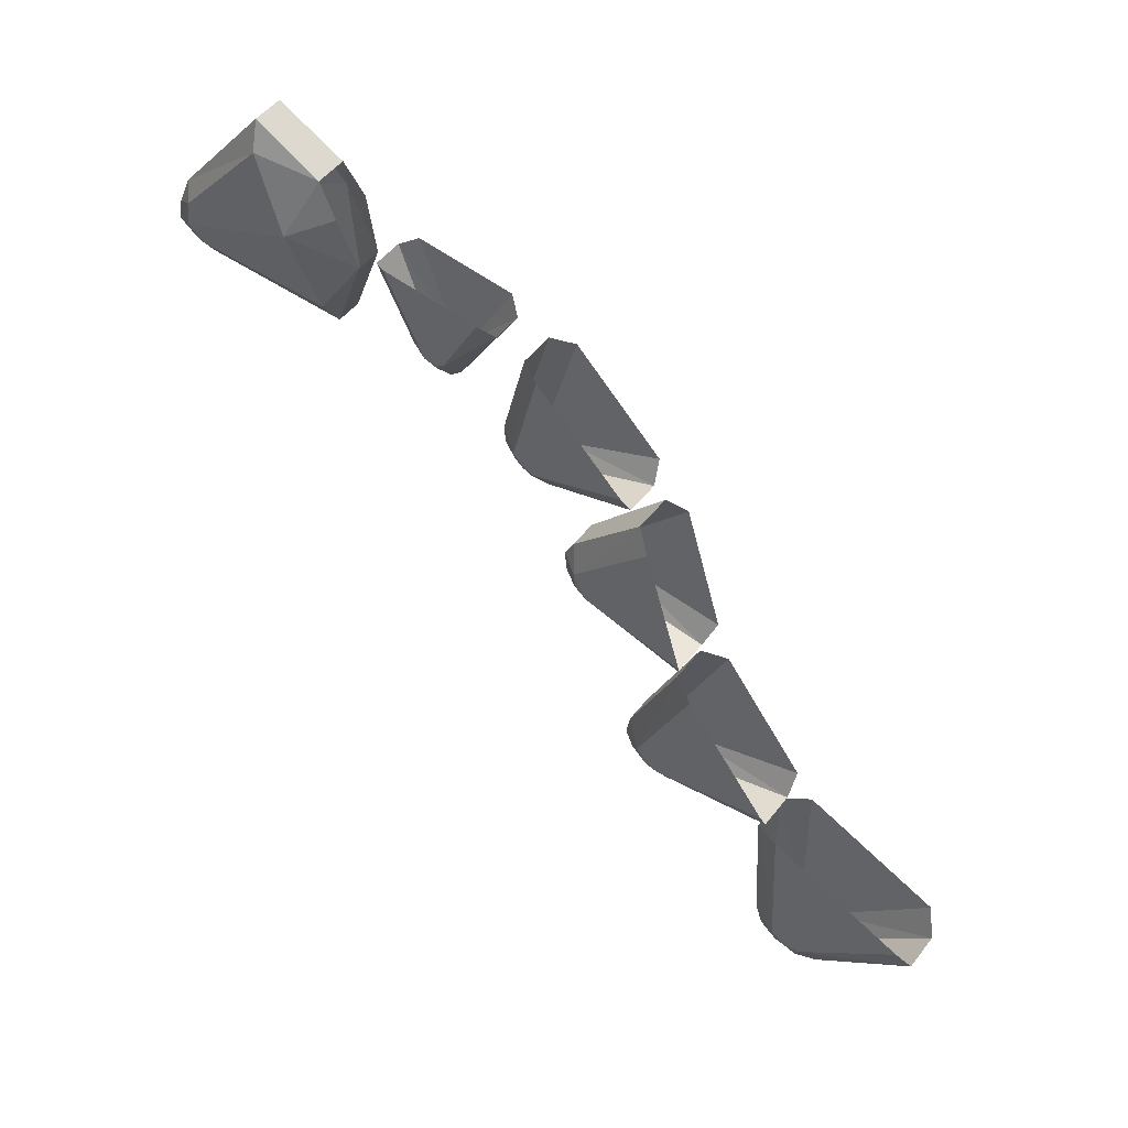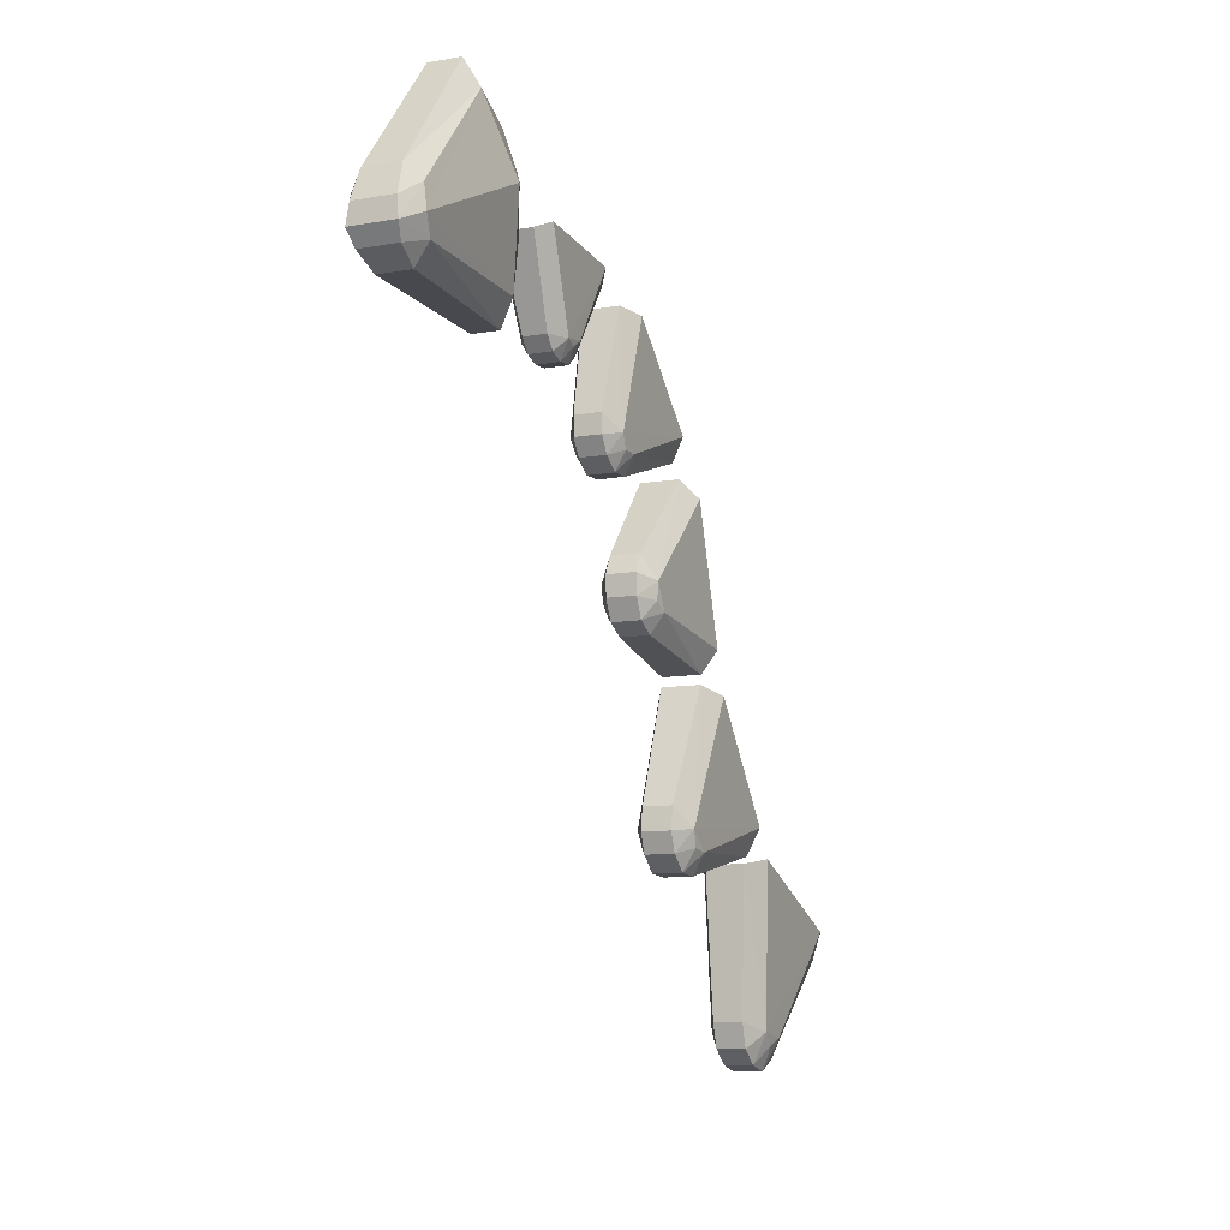
<metadata>
{"format":"obj","ext":"obj","renderer":"f3d","projection":"perspective","resolution":1024,"background":"white","views":[{"elev":50.0,"azim":126.3,"up":"+Y"},{"elev":-9.9,"azim":24.6,"up":"+Y"}]}
</metadata>
<code>
v -0.1043 1.245 2.596
v -0.1349 1.437 2.192
v -0.0847 1.177 2.122
v -0.09324 1.19 2.557
v -0.1043 1.245 2.596
v -0.09519 1.319 2.594
v -0.09152 1.643 2.312
v -0.1349 1.437 2.192
v -0.05044 1.613 2.119
v -0.06223 1.514 2.059
v -0.1349 1.437 2.192
v -0.1349 1.437 2.192
v -0.09152 1.643 2.312
v -0.05044 1.613 2.119
v -0.04877 1.722 2.329
v -0.05044 1.613 2.119
v -0.09152 1.643 2.312
v -0.05545 1.364 2.623
v -0.04877 1.722 2.329
v -0.09152 1.643 2.312
v -0.09152 1.643 2.312
v -0.09519 1.319 2.594
v -0.05545 1.364 2.623
v -0.06234 1.273 2.659
v -0.05545 1.364 2.623
v -0.09519 1.319 2.594
v -0.06918 1.211 2.664
v -0.06234 1.273 2.659
v -0.09519 1.319 2.594
v -0.1043 1.245 2.596
v -0.06918 1.211 2.664
v -0.1043 1.245 2.596
v -0.09324 1.19 2.557
v -0.05974 1.166 2.632
v -0.05115 1.126 2.558
v -0.05974 1.166 2.632
v -0.09324 1.19 2.557
v -0.09324 1.19 2.557
v -0.0847 1.177 2.122
v -0.04045 1.103 2.103
v -0.04045 1.103 2.103
v -0.05115 1.126 2.558
v -0.09324 1.19 2.557
v -0.0408 1.351 2.01
v -0.04045 1.103 2.103
v -0.0847 1.177 2.122
v -0.0408 1.351 2.01
v -0.0847 1.177 2.122
v -0.1349 1.437 2.192
v -0.1349 1.437 2.192
v -0.06223 1.514 2.059
v -0.0408 1.351 2.01
v -0.085 -0.5819 0.3819
v -0.08 -0.6038 0.4362
v -0.085 -0.5654 0.4826
v -0.1 -0.2605 0.06295
v -0.085 -0.5819 0.3819
v -0.085 -0.5654 0.4826
v -0.1 -0.07066 0.4998
v -0.06 -0.3443 0.025
v -0.045 -0.6404 0.3399
v -0.085 -0.5819 0.3819
v -0.085 -0.5819 0.3819
v -0.1 -0.2605 0.06295
v -0.06 -0.3443 0.025
v -0.085 -0.5819 0.3819
v -0.045 -0.6404 0.3399
v -0.045 -0.678 0.4136
v -0.045 -0.678 0.4136
v -0.08 -0.6038 0.4362
v -0.085 -0.5819 0.3819
v -0.08 -0.6038 0.4362
v -0.045 -0.678 0.4136
v -0.045 -0.6606 0.4892
v -0.045 -0.6606 0.4892
v -0.085 -0.5654 0.4826
v -0.08 -0.6038 0.4362
v -0.085 -0.5654 0.4826
v -0.045 -0.6606 0.4892
v -0.045 -0.6145 0.5446
v -0.045 -0.6145 0.5446
v -0.045 -0.5383 0.5686
v -0.085 -0.5654 0.4826
v -0.085 -0.5654 0.4826
v -0.045 -0.5383 0.5686
v -0.06 -0.08862 0.5843
v -0.1 -0.07066 0.4998
v 0.085 -0.5654 0.4826
v 0.085 -0.5819 0.3819
v 0.1 -0.2605 0.06295
v 0.1 -0.07066 0.4998
v 0.085 -0.5654 0.4826
v 0.08 -0.6038 0.4362
v 0.085 -0.5819 0.3819
v 0.085 -0.5819 0.3819
v 0.045 -0.6404 0.3399
v 0.06 -0.3443 0.025
v 0.06 -0.3443 0.025
v 0.1 -0.2605 0.06295
v 0.085 -0.5819 0.3819
v 0.045 -0.678 0.4136
v 0.045 -0.6404 0.3399
v 0.085 -0.5819 0.3819
v 0.085 -0.5819 0.3819
v 0.08 -0.6038 0.4362
v 0.045 -0.678 0.4136
v 0.045 -0.6606 0.4892
v 0.045 -0.678 0.4136
v 0.08 -0.6038 0.4362
v 0.08 -0.6038 0.4362
v 0.085 -0.5654 0.4826
v 0.045 -0.6606 0.4892
v 0.045 -0.6145 0.5446
v 0.045 -0.6606 0.4892
v 0.085 -0.5654 0.4826
v 0.085 -0.5654 0.4826
v 0.045 -0.5383 0.5686
v 0.045 -0.6145 0.5446
v 0.06 -0.08862 0.5843
v 0.045 -0.5383 0.5686
v 0.085 -0.5654 0.4826
v 0.1 -0.07066 0.4998
v 0.045 -0.5383 0.5686
v 0.06 -0.08862 0.5843
v -0.06 -0.08862 0.5843
v -0.045 -0.5383 0.5686
v 0.06 -0.3443 0.025
v 0.045 -0.6404 0.3399
v -0.045 -0.6404 0.3399
v -0.06 -0.3443 0.025
v 0.045 -0.6404 0.3399
v 0.045 -0.678 0.4136
v -0.045 -0.678 0.4136
v -0.045 -0.6404 0.3399
v 0.045 -0.678 0.4136
v 0.045 -0.6606 0.4892
v -0.045 -0.6606 0.4892
v -0.045 -0.678 0.4136
v 0.045 -0.6606 0.4892
v 0.045 -0.6145 0.5446
v -0.045 -0.6145 0.5446
v -0.045 -0.6606 0.4892
v 0.045 -0.6145 0.5446
v 0.045 -0.5383 0.5686
v -0.045 -0.5383 0.5686
v -0.045 -0.6145 0.5446
v -0.085 -0.08304 0.9361
v -0.08 -0.07464 0.9874
v -0.085 -0.02361 1.009
v -0.1 0.01539 0.558
v -0.085 -0.08304 0.9361
v -0.085 -0.02361 1.009
v -0.1 0.3642 0.8261
v -0.06 -0.06651 0.5614
v -0.045 -0.1476 0.9262
v -0.085 -0.08304 0.9361
v -0.085 -0.08304 0.9361
v -0.1 0.01539 0.558
v -0.06 -0.06651 0.5614
v -0.085 -0.08304 0.9361
v -0.045 -0.1476 0.9262
v -0.045 -0.1421 0.9991
v -0.045 -0.1421 0.9991
v -0.08 -0.07464 0.9874
v -0.085 -0.08304 0.9361
v -0.08 -0.07464 0.9874
v -0.045 -0.1421 0.9991
v -0.045 -0.09366 1.052
v -0.045 -0.09366 1.052
v -0.085 -0.02361 1.009
v -0.08 -0.07464 0.9874
v -0.085 -0.02361 1.009
v -0.045 -0.09366 1.052
v -0.045 -0.03249 1.077
v -0.045 -0.03249 1.077
v -0.045 0.03709 1.066
v -0.085 -0.02361 1.009
v -0.085 -0.02361 1.009
v -0.045 0.03709 1.066
v -0.06 0.3896 0.8996
v -0.1 0.3642 0.8261
v 0.085 -0.02361 1.009
v 0.085 -0.08304 0.9361
v 0.1 0.01539 0.558
v 0.1 0.3642 0.8261
v 0.085 -0.02361 1.009
v 0.08 -0.07464 0.9874
v 0.085 -0.08304 0.9361
v 0.085 -0.08304 0.9361
v 0.045 -0.1476 0.9262
v 0.06 -0.06651 0.5614
v 0.06 -0.06651 0.5614
v 0.1 0.01539 0.558
v 0.085 -0.08304 0.9361
v 0.045 -0.1421 0.9991
v 0.045 -0.1476 0.9262
v 0.085 -0.08304 0.9361
v 0.085 -0.08304 0.9361
v 0.08 -0.07464 0.9874
v 0.045 -0.1421 0.9991
v 0.045 -0.09366 1.052
v 0.045 -0.1421 0.9991
v 0.08 -0.07464 0.9874
v 0.08 -0.07464 0.9874
v 0.085 -0.02361 1.009
v 0.045 -0.09366 1.052
v 0.045 -0.03249 1.077
v 0.045 -0.09366 1.052
v 0.085 -0.02361 1.009
v 0.085 -0.02361 1.009
v 0.045 0.03709 1.066
v 0.045 -0.03249 1.077
v 0.06 0.3896 0.8996
v 0.045 0.03709 1.066
v 0.085 -0.02361 1.009
v 0.1 0.3642 0.8261
v 0.045 0.03709 1.066
v 0.06 0.3896 0.8996
v -0.06 0.3896 0.8996
v -0.045 0.03709 1.066
v 0.06 -0.06651 0.5614
v 0.045 -0.1476 0.9262
v -0.045 -0.1476 0.9262
v -0.06 -0.06651 0.5614
v 0.045 -0.1476 0.9262
v 0.045 -0.1421 0.9991
v -0.045 -0.1421 0.9991
v -0.045 -0.1476 0.9262
v 0.045 -0.1421 0.9991
v 0.045 -0.09366 1.052
v -0.045 -0.09366 1.052
v -0.045 -0.1421 0.9991
v 0.045 -0.09366 1.052
v 0.045 -0.03249 1.077
v -0.045 -0.03249 1.077
v -0.045 -0.09366 1.052
v 0.045 -0.03249 1.077
v 0.045 0.03709 1.066
v -0.045 0.03709 1.066
v -0.045 -0.03249 1.077
v -0.085 0.5448 1.206
v -0.08 0.5715 1.246
v -0.085 0.6246 1.249
v -0.1 0.4901 0.8699
v -0.085 0.5448 1.206
v -0.085 0.6246 1.249
v -0.1 0.8993 0.9919
v -0.06 0.4189 0.8954
v -0.045 0.484 1.216
v -0.085 0.5448 1.206
v -0.085 0.5448 1.206
v -0.1 0.4901 0.8699
v -0.06 0.4189 0.8954
v -0.085 0.5448 1.206
v -0.045 0.484 1.216
v -0.045 0.5161 1.274
v -0.045 0.5161 1.274
v -0.08 0.5715 1.246
v -0.085 0.5448 1.206
v -0.08 0.5715 1.246
v -0.045 0.5161 1.274
v -0.045 0.5788 1.304
v -0.045 0.5788 1.304
v -0.085 0.6246 1.249
v -0.08 0.5715 1.246
v -0.085 0.6246 1.249
v -0.045 0.5788 1.304
v -0.045 0.6424 1.307
v -0.045 0.6424 1.307
v -0.045 0.6997 1.279
v -0.085 0.6246 1.249
v -0.085 0.6246 1.249
v -0.045 0.6997 1.279
v -0.06 0.9494 1.045
v -0.1 0.8993 0.9919
v 0.085 0.6246 1.249
v 0.085 0.5448 1.206
v 0.1 0.4901 0.8699
v 0.1 0.8993 0.9919
v 0.085 0.6246 1.249
v 0.08 0.5715 1.246
v 0.085 0.5448 1.206
v 0.085 0.5448 1.206
v 0.045 0.484 1.216
v 0.06 0.4189 0.8954
v 0.06 0.4189 0.8954
v 0.1 0.4901 0.8699
v 0.085 0.5448 1.206
v 0.045 0.5161 1.274
v 0.045 0.484 1.216
v 0.085 0.5448 1.206
v 0.085 0.5448 1.206
v 0.08 0.5715 1.246
v 0.045 0.5161 1.274
v 0.045 0.5788 1.304
v 0.045 0.5161 1.274
v 0.08 0.5715 1.246
v 0.08 0.5715 1.246
v 0.085 0.6246 1.249
v 0.045 0.5788 1.304
v 0.045 0.6424 1.307
v 0.045 0.5788 1.304
v 0.085 0.6246 1.249
v 0.085 0.6246 1.249
v 0.045 0.6997 1.279
v 0.045 0.6424 1.307
v 0.06 0.9494 1.045
v 0.045 0.6997 1.279
v 0.085 0.6246 1.249
v 0.1 0.8993 0.9919
v 0.045 0.6997 1.279
v 0.06 0.9494 1.045
v -0.06 0.9494 1.045
v -0.045 0.6997 1.279
v 0.06 0.4189 0.8954
v 0.045 0.484 1.216
v -0.045 0.484 1.216
v -0.06 0.4189 0.8954
v 0.045 0.484 1.216
v 0.045 0.5161 1.274
v -0.045 0.5161 1.274
v -0.045 0.484 1.216
v 0.045 0.5161 1.274
v 0.045 0.5788 1.304
v -0.045 0.5788 1.304
v -0.045 0.5161 1.274
v 0.045 0.5788 1.304
v 0.045 0.6424 1.307
v -0.045 0.6424 1.307
v -0.045 0.5788 1.304
v 0.045 0.6424 1.307
v 0.045 0.6997 1.279
v -0.045 0.6997 1.279
v -0.045 0.6424 1.307
v -0.07772 0.9437 1.391
v -0.07315 0.9467 1.435
v -0.07772 0.9881 1.461
v -0.09143 1.057 1.09
v -0.07772 0.9437 1.391
v -0.07772 0.9881 1.461
v -0.09143 1.33 1.369
v -0.05486 0.9878 1.08
v -0.04115 0.89 1.373
v -0.07772 0.9437 1.391
v -0.07772 0.9437 1.391
v -0.09143 1.057 1.09
v -0.05486 0.9878 1.08
v -0.07772 0.9437 1.391
v -0.04115 0.89 1.373
v -0.04115 0.8887 1.435
v -0.04115 0.8887 1.435
v -0.07315 0.9467 1.435
v -0.07772 0.9437 1.391
v -0.07315 0.9467 1.435
v -0.04115 0.8887 1.435
v -0.04115 0.9254 1.486
v -0.04115 0.9254 1.486
v -0.07772 0.9881 1.461
v -0.07315 0.9467 1.435
v -0.07772 0.9881 1.461
v -0.04115 0.9254 1.486
v -0.04115 0.9751 1.517
v -0.04115 0.9751 1.517
v -0.04115 1.035 1.518
v -0.07772 0.9881 1.461
v -0.07772 0.9881 1.461
v -0.04115 1.035 1.518
v -0.05486 1.346 1.434
v -0.09143 1.33 1.369
v 0.07772 0.9881 1.461
v 0.07772 0.9437 1.391
v 0.09143 1.057 1.09
v 0.09143 1.33 1.369
v 0.07772 0.9881 1.461
v 0.07315 0.9467 1.435
v 0.07772 0.9437 1.391
v 0.07772 0.9437 1.391
v 0.04115 0.89 1.373
v 0.05486 0.9878 1.08
v 0.05486 0.9878 1.08
v 0.09143 1.057 1.09
v 0.07772 0.9437 1.391
v 0.04115 0.8887 1.435
v 0.04115 0.89 1.373
v 0.07772 0.9437 1.391
v 0.07772 0.9437 1.391
v 0.07315 0.9467 1.435
v 0.04115 0.8887 1.435
v 0.04115 0.9254 1.486
v 0.04115 0.8887 1.435
v 0.07315 0.9467 1.435
v 0.07315 0.9467 1.435
v 0.07772 0.9881 1.461
v 0.04115 0.9254 1.486
v 0.04115 0.9751 1.517
v 0.04115 0.9254 1.486
v 0.07772 0.9881 1.461
v 0.07772 0.9881 1.461
v 0.04115 1.035 1.518
v 0.04115 0.9751 1.517
v 0.05486 1.346 1.434
v 0.04115 1.035 1.518
v 0.07772 0.9881 1.461
v 0.09143 1.33 1.369
v 0.04115 1.035 1.518
v 0.05486 1.346 1.434
v -0.05486 1.346 1.434
v -0.04115 1.035 1.518
v 0.05486 0.9878 1.08
v 0.04115 0.89 1.373
v -0.04115 0.89 1.373
v -0.05486 0.9878 1.08
v 0.04115 0.89 1.373
v 0.04115 0.8887 1.435
v -0.04115 0.8887 1.435
v -0.04115 0.89 1.373
v 0.04115 0.8887 1.435
v 0.04115 0.9254 1.486
v -0.04115 0.9254 1.486
v -0.04115 0.8887 1.435
v 0.04115 0.9254 1.486
v 0.04115 0.9751 1.517
v -0.04115 0.9751 1.517
v -0.04115 0.9254 1.486
v 0.04115 0.9751 1.517
v 0.04115 1.035 1.518
v -0.04115 1.035 1.518
v -0.04115 0.9751 1.517
v -0.06694 1.174 1.707
v -0.06301 1.153 1.737
v -0.06694 1.166 1.774
v -0.07876 1.409 1.574
v -0.06694 1.174 1.707
v -0.06694 1.166 1.774
v -0.07876 1.439 1.89
v -0.04725 1.369 1.533
v -0.03544 1.149 1.668
v -0.06694 1.174 1.707
v -0.06694 1.174 1.707
v -0.07876 1.409 1.574
v -0.04725 1.369 1.533
v -0.06694 1.174 1.707
v -0.03544 1.149 1.668
v -0.03544 1.115 1.707
v -0.03544 1.115 1.707
v -0.06301 1.153 1.737
v -0.06694 1.174 1.707
v -0.06301 1.153 1.737
v -0.03544 1.115 1.707
v -0.03544 1.112 1.758
v -0.03544 1.112 1.758
v -0.06694 1.166 1.774
v -0.06301 1.153 1.737
v -0.06694 1.166 1.774
v -0.03544 1.112 1.758
v -0.03544 1.128 1.803
v -0.03544 1.128 1.803
v -0.03544 1.166 1.834
v -0.06694 1.166 1.774
v -0.06694 1.166 1.774
v -0.03544 1.166 1.834
v -0.04725 1.415 1.939
v -0.07876 1.439 1.89
v 0.06694 1.166 1.774
v 0.06694 1.174 1.707
v 0.07876 1.409 1.574
v 0.07876 1.439 1.89
v 0.06694 1.166 1.774
v 0.06301 1.153 1.737
v 0.06694 1.174 1.707
v 0.06694 1.174 1.707
v 0.03544 1.149 1.668
v 0.04725 1.369 1.533
v 0.04725 1.369 1.533
v 0.07876 1.409 1.574
v 0.06694 1.174 1.707
v 0.03544 1.115 1.707
v 0.03544 1.149 1.668
v 0.06694 1.174 1.707
v 0.06694 1.174 1.707
v 0.06301 1.153 1.737
v 0.03544 1.115 1.707
v 0.03544 1.112 1.758
v 0.03544 1.115 1.707
v 0.06301 1.153 1.737
v 0.06301 1.153 1.737
v 0.06694 1.166 1.774
v 0.03544 1.112 1.758
v 0.03544 1.128 1.803
v 0.03544 1.112 1.758
v 0.06694 1.166 1.774
v 0.06694 1.166 1.774
v 0.03544 1.166 1.834
v 0.03544 1.128 1.803
v 0.04725 1.415 1.939
v 0.03544 1.166 1.834
v 0.06694 1.166 1.774
v 0.07876 1.439 1.89
v 0.03544 1.166 1.834
v 0.04725 1.415 1.939
v -0.04725 1.415 1.939
v -0.03544 1.166 1.834
v 0.04725 1.369 1.533
v 0.03544 1.149 1.668
v -0.03544 1.149 1.668
v -0.04725 1.369 1.533
v 0.03544 1.149 1.668
v 0.03544 1.115 1.707
v -0.03544 1.115 1.707
v -0.03544 1.149 1.668
v 0.03544 1.115 1.707
v 0.03544 1.112 1.758
v -0.03544 1.112 1.758
v -0.03544 1.115 1.707
v 0.03544 1.112 1.758
v 0.03544 1.128 1.803
v -0.03544 1.128 1.803
v -0.03544 1.112 1.758
v 0.03544 1.128 1.803
v 0.03544 1.166 1.834
v -0.03544 1.166 1.834
v -0.03544 1.128 1.803
v 0.0847 1.177 2.122
v 0.1349 1.437 2.192
v 0.1043 1.245 2.596
v 0.09324 1.19 2.557
v 0.09152 1.643 2.312
v 0.09519 1.319 2.594
v 0.1043 1.245 2.596
v 0.1349 1.437 2.192
v 0.06223 1.514 2.059
v 0.05044 1.613 2.119
v 0.1349 1.437 2.192
v 0.09152 1.643 2.312
v 0.1349 1.437 2.192
v 0.05044 1.613 2.119
v 0.05044 1.613 2.119
v 0.04877 1.722 2.329
v 0.09152 1.643 2.312
v 0.04877 1.722 2.329
v 0.05545 1.364 2.623
v 0.09152 1.643 2.312
v 0.09519 1.319 2.594
v 0.09152 1.643 2.312
v 0.05545 1.364 2.623
v 0.05545 1.364 2.623
v 0.06234 1.273 2.659
v 0.09519 1.319 2.594
v 0.09519 1.319 2.594
v 0.06234 1.273 2.659
v 0.06918 1.211 2.664
v 0.1043 1.245 2.596
v 0.09324 1.19 2.557
v 0.1043 1.245 2.596
v 0.06918 1.211 2.664
v 0.05974 1.166 2.632
v 0.05974 1.166 2.632
v 0.05115 1.126 2.558
v 0.09324 1.19 2.557
v 0.0847 1.177 2.122
v 0.09324 1.19 2.557
v 0.04045 1.103 2.103
v 0.05115 1.126 2.558
v 0.04045 1.103 2.103
v 0.09324 1.19 2.557
v 0.04045 1.103 2.103
v 0.0408 1.351 2.01
v 0.0847 1.177 2.122
v 0.0847 1.177 2.122
v 0.0408 1.351 2.01
v 0.1349 1.437 2.192
v 0.06223 1.514 2.059
v 0.1349 1.437 2.192
v 0.0408 1.351 2.01
v -0.04045 1.103 2.103
v 0.04045 1.103 2.103
v 0.05115 1.126 2.558
v -0.05115 1.126 2.558
v -0.04062 1.103 2.103
v -0.04098 1.351 2.01
v 0.04062 1.351 2.01
v 0.04098 1.103 2.103
v -0.04877 1.722 2.329
v 0.04877 1.722 2.329
v 0.05044 1.613 2.119
v -0.05044 1.613 2.119
v -0.05545 1.364 2.623
v 0.05545 1.364 2.623
v 0.04877 1.722 2.329
v -0.04877 1.722 2.329
v -0.06234 1.273 2.659
v 0.06234 1.273 2.659
v 0.05545 1.364 2.623
v -0.05545 1.364 2.623
v -0.06918 1.211 2.664
v 0.06918 1.211 2.664
v 0.06234 1.273 2.659
v -0.06234 1.273 2.659
v -0.05974 1.166 2.632
v 0.05974 1.166 2.632
v 0.06918 1.211 2.664
v -0.06918 1.211 2.664
v -0.05115 1.126 2.558
v 0.05115 1.126 2.558
v 0.05974 1.166 2.632
v -0.05974 1.166 2.632
g mesh7023616
f 1 2 3
f 3 4 1
f 5 6 7
f 7 8 5
f 9 10 11
f 12 13 14
f 15 16 17
f 18 19 20
f 21 22 23
f 24 25 26
f 27 28 29
f 29 30 27
f 31 32 33
f 33 34 31
f 35 36 37
f 38 39 40
f 41 42 43
f 44 45 46
f 47 48 49
f 50 51 52
g mesh7023617
f 53 54 55
f 56 57 58
f 58 59 56
f 60 61 62
f 63 64 65
f 66 67 68
f 69 70 71
f 72 73 74
f 75 76 77
f 78 79 80
f 81 82 83
f 84 85 86
f 86 87 84
f 88 89 90
f 90 91 88
f 92 93 94
f 95 96 97
f 98 99 100
f 101 102 103
f 104 105 106
f 107 108 109
f 110 111 112
f 113 114 115
f 116 117 118
f 119 120 121
f 121 122 119
f 123 124 125
f 125 126 123
f 127 128 129
f 129 130 127
f 131 132 133
f 133 134 131
f 135 136 137
f 137 138 135
f 139 140 141
f 141 142 139
f 143 144 145
f 145 146 143
g mesh7023619
f 147 148 149
f 150 151 152
f 152 153 150
f 154 155 156
f 157 158 159
f 160 161 162
f 163 164 165
f 166 167 168
f 169 170 171
f 172 173 174
f 175 176 177
f 178 179 180
f 180 181 178
f 182 183 184
f 184 185 182
f 186 187 188
f 189 190 191
f 192 193 194
f 195 196 197
f 198 199 200
f 201 202 203
f 204 205 206
f 207 208 209
f 210 211 212
f 213 214 215
f 215 216 213
f 217 218 219
f 219 220 217
f 221 222 223
f 223 224 221
f 225 226 227
f 227 228 225
f 229 230 231
f 231 232 229
f 233 234 235
f 235 236 233
f 237 238 239
f 239 240 237
g mesh7023621
f 241 242 243
f 244 245 246
f 246 247 244
f 248 249 250
f 251 252 253
f 254 255 256
f 257 258 259
f 260 261 262
f 263 264 265
f 266 267 268
f 269 270 271
f 272 273 274
f 274 275 272
f 276 277 278
f 278 279 276
f 280 281 282
f 283 284 285
f 286 287 288
f 289 290 291
f 292 293 294
f 295 296 297
f 298 299 300
f 301 302 303
f 304 305 306
f 307 308 309
f 309 310 307
f 311 312 313
f 313 314 311
f 315 316 317
f 317 318 315
f 319 320 321
f 321 322 319
f 323 324 325
f 325 326 323
f 327 328 329
f 329 330 327
f 331 332 333
f 333 334 331
g mesh7023623
f 335 336 337
f 338 339 340
f 340 341 338
f 342 343 344
f 345 346 347
f 348 349 350
f 351 352 353
f 354 355 356
f 357 358 359
f 360 361 362
f 363 364 365
f 366 367 368
f 368 369 366
f 370 371 372
f 372 373 370
f 374 375 376
f 377 378 379
f 380 381 382
f 383 384 385
f 386 387 388
f 389 390 391
f 392 393 394
f 395 396 397
f 398 399 400
f 401 402 403
f 403 404 401
f 405 406 407
f 407 408 405
f 409 410 411
f 411 412 409
f 413 414 415
f 415 416 413
f 417 418 419
f 419 420 417
f 421 422 423
f 423 424 421
f 425 426 427
f 427 428 425
g mesh7023625
f 429 430 431
f 432 433 434
f 434 435 432
f 436 437 438
f 439 440 441
f 442 443 444
f 445 446 447
f 448 449 450
f 451 452 453
f 454 455 456
f 457 458 459
f 460 461 462
f 462 463 460
f 464 465 466
f 466 467 464
f 468 469 470
f 471 472 473
f 474 475 476
f 477 478 479
f 480 481 482
f 483 484 485
f 486 487 488
f 489 490 491
f 492 493 494
f 495 496 497
f 497 498 495
f 499 500 501
f 501 502 499
f 503 504 505
f 505 506 503
f 507 508 509
f 509 510 507
f 511 512 513
f 513 514 511
f 515 516 517
f 517 518 515
f 519 520 521
f 521 522 519
f 523 524 525
f 525 526 523
f 527 528 529
f 529 530 527
f 531 532 533
f 534 535 536
f 537 538 539
f 540 541 542
f 543 544 545
f 546 547 548
f 549 550 551
f 551 552 549
f 553 554 555
f 555 556 553
f 557 558 559
f 560 561 562
f 563 564 565
f 566 567 568
f 569 570 571
f 572 573 574
f 575 576 577
f 577 578 575
g mesh7023627
f 579 580 581
f 581 582 579
f 583 584 585
f 585 586 583
f 587 588 589
f 589 590 587
f 591 592 593
f 593 594 591
f 595 596 597
f 597 598 595
f 599 600 601
f 601 602 599
f 603 604 605
f 605 606 603

</code>
